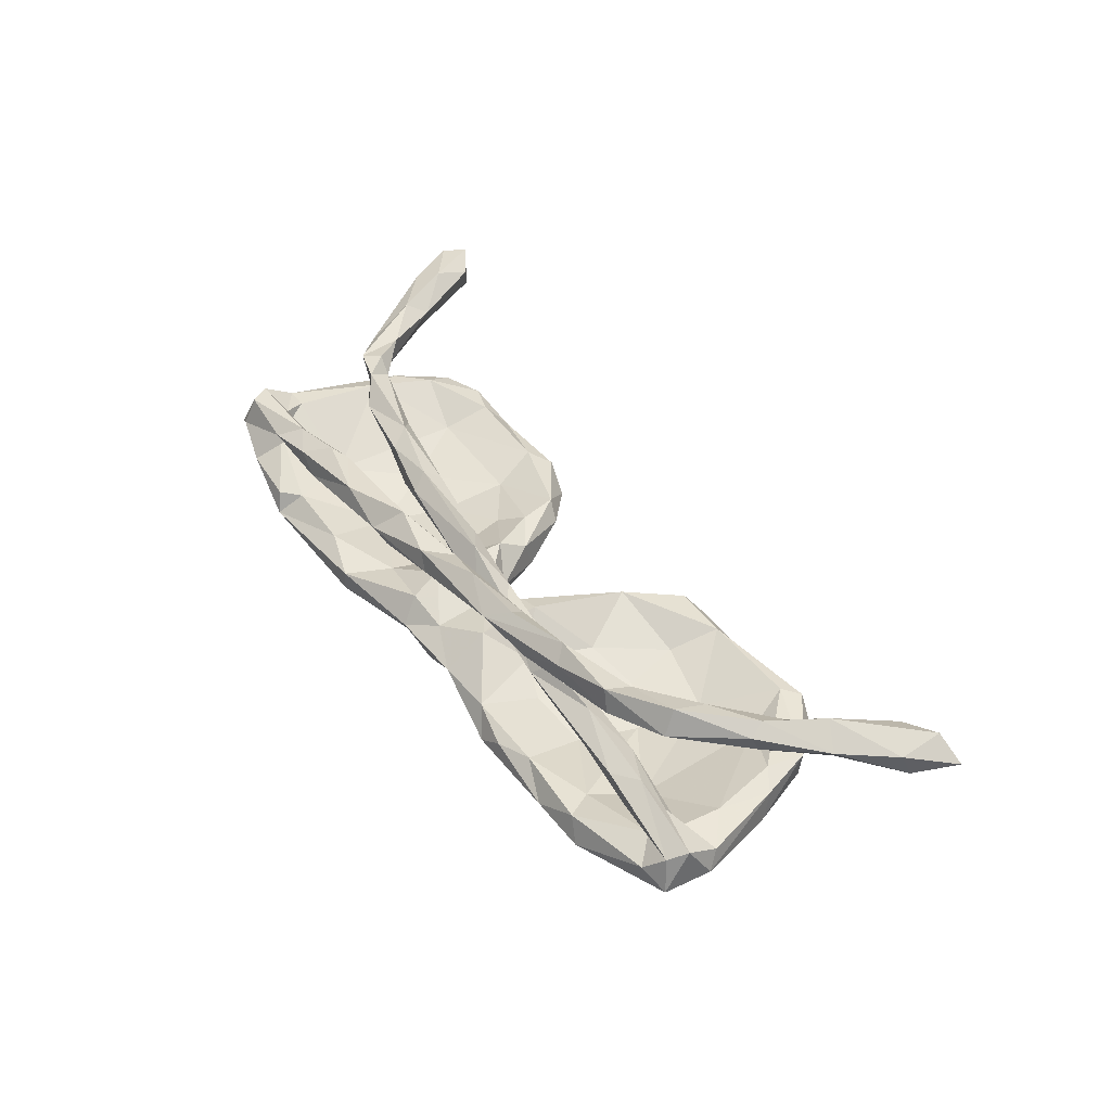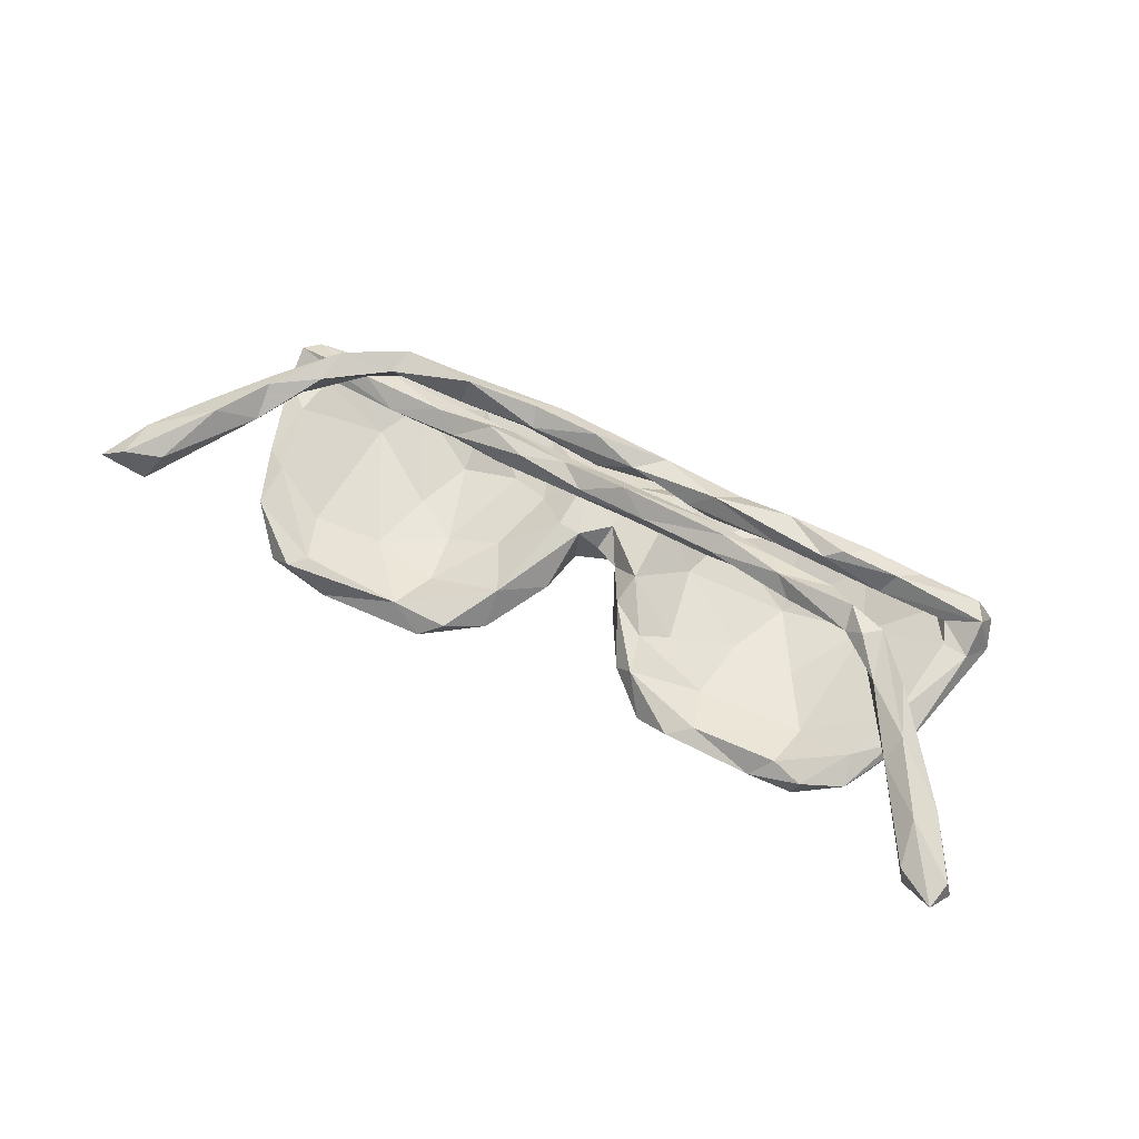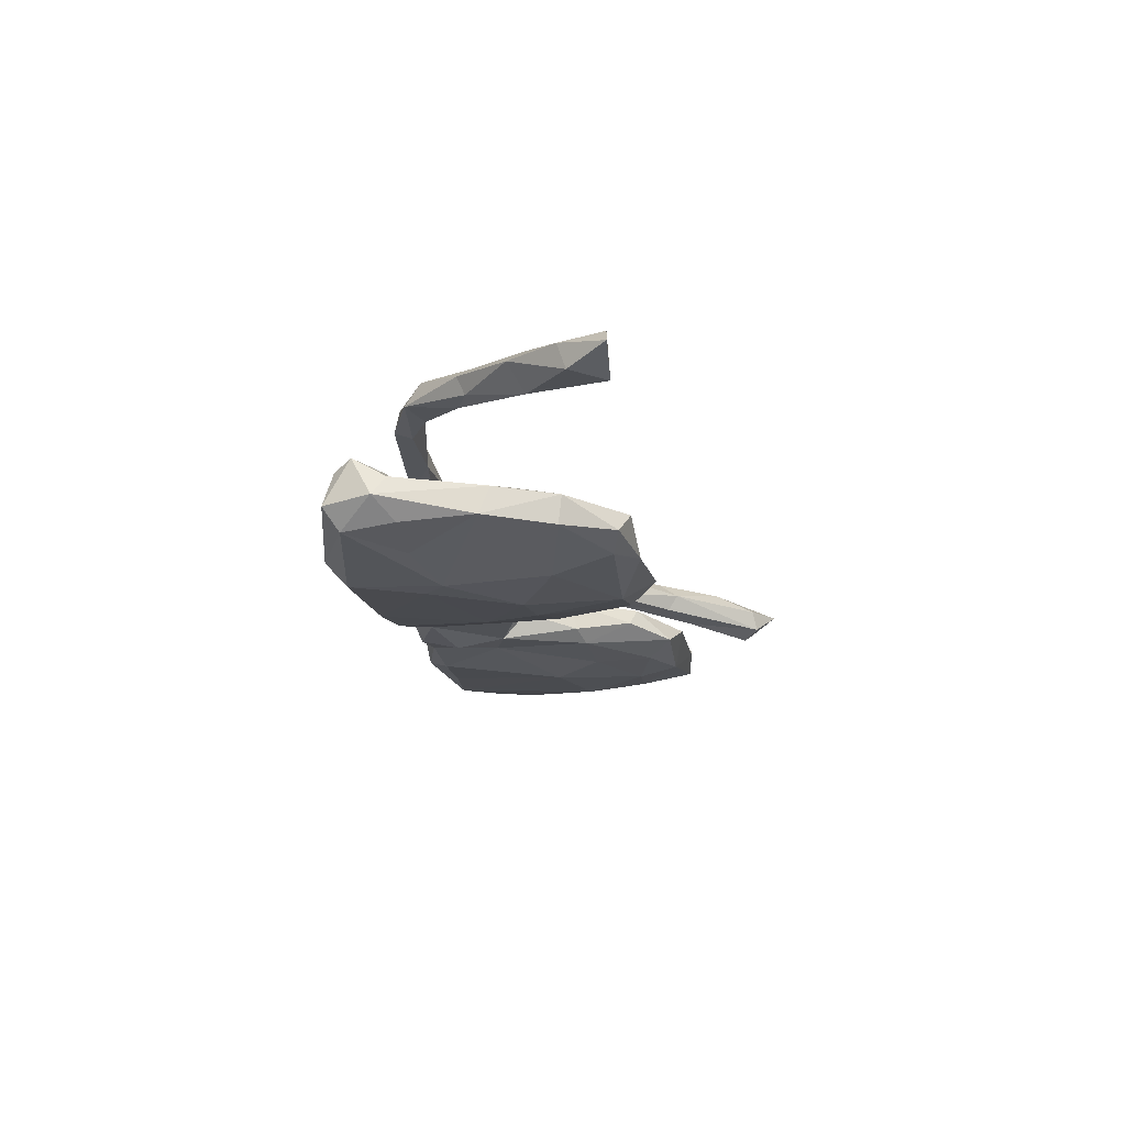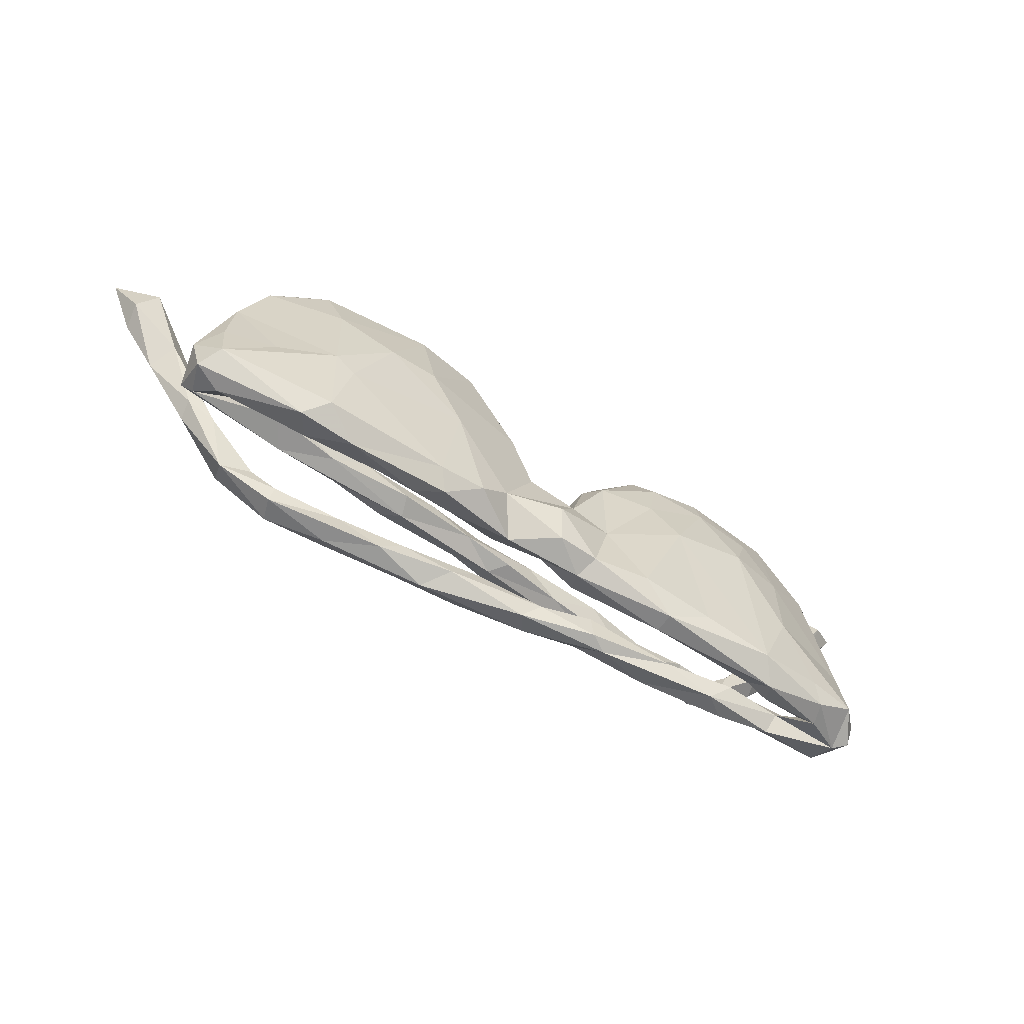
<metadata>
{"format":"obj","ext":"obj","renderer":"f3d","projection":"perspective","resolution":1024,"background":"white","views":[{"elev":45.0,"azim":55.6,"up":"+Z"},{"elev":62.0,"azim":-153.2,"up":"+Z"},{"elev":-14.9,"azim":100.4,"up":"+Z"},{"elev":-60.3,"azim":147.5,"up":"+Y"}]}
</metadata>
<code>
v 0.8551 0.2999 0.1418
v 0.8052 0.2918 0.1761
v 0.803 0.2181 0.1634
v 0.8102 0.2338 0.1194
v 0.7754 0.2927 0.1108
v 0.7367 0.13 0.1663
v 0.7441 0.2651 0.1632
v 0.7134 0.1553 0.1211
v 0.7072 -0.08158 -0.01832
v 0.6932 -0.1174 0.04409
v 0.693 -0.06107 0.01224
v 0.6435 -0.1736 -0.007852
v 0.6924 -0.1615 -0.02954
v 0.648 0.08834 0.002864
v 0.671 -0.05086 -0.05382
v 0.6944 0.1529 0.1973
v 0.6062 0.1161 0.01029
v 0.6518 0.04789 0.1486
v 0.6579 0.07187 -0.04325
v 0.6109 0.1856 -0.05253
v 0.5812 -0.0547 -0.07831
v 0.6117 0.1912 -0.005451
v 0.6346 -0.009694 0.01827
v 0.6253 -0.08327 0.01549
v 0.5254 -0.1268 0.002479
v 0.5592 0.009009 0.1966
v 0.6745 -0.1488 0.02719
v 0.6683 -0.1389 -0.06503
v 0.5097 -0.211 -0.06744
v 0.5143 -0.09889 0.00262
v 0.6477 0.03299 0.181
v 0.601 -0.1298 0.007386
v 0.6378 0.06031 0.1971
v 0.6357 0.1168 0.1604
v 0.6211 -0.08759 0.02445
v 0.5583 -0.07269 0.1698
v 0.5983 0.02521 0.1476
v 0.5015 0.2806 -0.0118
v 0.5485 -0.04913 0.2121
v 0.4811 -0.1992 -0.02631
v 0.4808 0.1523 -0.09736
v 0.6001 -0.09622 0.04327
v 0.5434 -0.1041 0.06438
v 0.5005 -0.05307 0.1627
v 0.5 -0.06421 -0.04491
v 0.5449 0.2678 -0.04736
v 0.4805 -0.02452 -0.1065
v 0.4537 -0.08633 0.1518
v 0.4535 -0.1489 -0.03517
v 0.4722 -0.06877 0.04646
v 0.4453 -0.1115 0.2031
v 0.5074 0.1649 -0.02508
v 0.4948 -0.1336 0.05425
v 0.5053 0.2537 -0.07414
v 0.3783 -0.09363 0.07816
v 0.4446 -0.06068 -0.109
v 0.4591 -0.1161 0.161
v 0.4731 0.2538 -0.006644
v 0.4293 0.2851 -0.06309
v 0.4708 -0.1845 -0.09852
v 0.4558 -0.06597 0.1904
v 0.3418 -0.07927 0.02545
v 0.3364 -0.1884 -0.02935
v 0.3899 0.142 -0.05735
v 0.3796 0.08587 -0.1182
v 0.3628 0.02454 -0.0684
v 0.4011 -0.1197 0.02642
v 0.3398 -0.1307 0.1751
v 0.4067 -0.2148 -0.06335
v 0.2726 -0.21 -0.03978
v 0.3293 -0.09155 0.1423
v 0.3355 -0.06555 0.05908
v 0.3092 0.2372 -0.09797
v 0.3245 -0.07576 -0.07051
v 0.2512 -0.1892 -0.09568
v 0.2617 0.1719 -0.04581
v 0.2732 -0.09643 0.09134
v 0.1846 -0.09686 0.1494
v 0.3187 -0.1062 0.1973
v 0.1937 -0.1266 0.174
v 0.2884 0.2574 -0.01765
v 0.2493 -0.1404 0.1251
v 0.2909 0.0909 -0.1149
v 0.1516 -0.1584 0.1467
v 0.2291 -0.2167 -0.06948
v 0.2771 0.07471 -0.0618
v 0.2198 -0.09068 -0.04791
v 0.1948 -0.06541 0.09151
v 0.2371 -0.0545 0.05498
v 0.1869 0.2596 -0.01938
v 0.1939 -0.07247 0.03816
v 0.2293 0.2831 -0.04966
v 0.2277 -0.00746 -0.1075
v 0.2531 -0.1084 0.02684
v 0.1937 0.2354 -0.08033
v 0.2424 -0.1208 0.06162
v 0.2049 -0.1111 0.1179
v 0.1902 -0.1915 -0.02773
v 0.08077 -0.04932 0.06518
v 0.167 -0.1799 -0.09342
v 0.1152 -0.08489 0.1
v 0.1474 -0.06393 -0.02672
v 0.1829 0.05372 -0.03696
v 0.1269 0.211 -0.05225
v 0.05829 -0.1037 0.1025
v 0.1277 0.1593 -0.000558
v 0.01961 -0.09336 0.05842
v 0.08348 -0.117 0.01693
v 0.08551 -0.006378 0.02126
v 0.09495 0.09374 -0.07489
v -0.0348 -0.1618 0.09999
v 0.1117 -0.09142 0.04776
v 0.06136 0.09252 -0.04263
v 0.07939 -0.1931 -0.03616
v 0.0467 -0.008223 0.009832
v 0.04939 -0.001243 -0.06707
v 0.06652 -0.04952 0.09131
v 0.1148 -0.1349 -0.08554
v 0.1121 -0.136 0.1031
v 0.07168 -0.1268 0.1663
v 0.04719 -0.1033 0.08575
v 0.00707 -0.1125 -0.1013
v -0.000416 -0.1819 -0.08448
v -0.06578 -0.1346 0.08055
v -0.03189 -0.04759 0.06827
v -0.01088 -0.1112 0.134
v 0.01211 -0.01867 -0.03484
v 0.00027 -0.05707 -0.003016
v -0.06079 -0.1975 -0.04105
v -0.002367 -0.158 -0.01515
v -0.06577 -0.03647 0.1091
v -0.0123 -0.06888 0.1303
v -0.0339 0.003968 -0.03162
v -0.03479 -0.03659 -0.07715
v -0.07487 0.0933 -0.05498
v -0.1061 -0.06344 -0.07855
v -0.0871 -0.1067 0.02351
v -0.0753 0.08036 -0.004141
v -0.08751 0.03135 0.02224
v -0.07593 -0.1793 -0.07925
v -0.1662 -0.1263 0.1263
v -0.09837 -0.08086 0.08265
v -0.1071 0.105 -0.07585
v -0.07818 -0.1633 0.002447
v -0.1245 -0.1047 0.1012
v -0.1631 -0.1182 0.06364
v -0.1269 0.1852 -0.03628
v -0.1915 -0.1454 -0.03121
v -0.2806 0.1567 -0.0414
v -0.2036 -0.02113 0.1285
v -0.2166 -0.05069 0.1496
v -0.2302 0.2085 -0.08195
v -0.1416 0.124 -0.003498
v -0.2006 0.2509 -0.05462
v -0.05736 -0.1549 0.1322
v -0.1757 -0.1795 -0.09465
v -0.1689 -0.1642 0.06413
v -0.1571 0.1942 -0.006098
v -0.1883 -0.03472 0.08436
v -0.3271 -0.1509 0.05116
v -0.1876 0.08989 -0.02975
v -0.2016 -0.1725 0.08299
v -0.199 -0.08013 0.1252
v -0.2088 0.1088 -0.09037
v -0.262 0.2674 -0.02553
v -0.3339 -0.01963 0.1591
v -0.1612 -0.05122 -0.03407
v -0.2971 -0.1167 0.07608
v -0.3276 0.1765 -0.09751
v -0.2501 -0.073 0.1049
v -0.2967 0.03934 -0.057
v -0.3082 -0.02457 0.1118
v -0.3111 -0.1898 -0.09091
v -0.2346 -0.2238 -0.0369
v -0.2567 0.02708 -0.1079
v -0.4223 0.2661 -0.03701
v -0.3215 -0.1965 -0.02181
v -0.3116 -0.05621 0.1402
v -0.2358 -0.2258 -0.07372
v -0.3653 0.006197 0.1325
v -0.3429 -0.07037 -0.06773
v -0.3036 0.2387 -0.01405
v -0.2992 -0.1648 0.1052
v -0.472 0.154 -0.0284
v -0.4589 -0.178 0.08324
v -0.4108 -0.005713 0.116
v -0.3318 0.2451 -0.08015
v -0.3962 0.06579 -0.1105
v -0.4092 0.04306 -0.05564
v -0.3514 -0.04569 0.1093
v -0.4359 0.1682 -0.09063
v -0.4689 -0.2389 -0.05255
v -0.4305 -0.04191 0.1526
v -0.4536 -0.1508 0.03204
v -0.4121 -0.1382 0.1078
v -0.4963 -0.1243 0.05003
v -0.3835 -0.1199 0.09542
v -0.4191 -0.1812 0.05275
v -0.4569 0.2369 -0.002849
v -0.5186 0.0106 0.1327
v -0.475 -0.007747 0.184
v -0.44 -0.2065 -0.09006
v -0.5152 -0.147 0.08677
v -0.4964 -0.08439 -0.03693
v -0.4934 -0.07268 -0.09426
v -0.5013 0.08309 -0.08596
v -0.5027 0.2536 -0.05998
v -0.5572 -0.1591 0.03479
v -0.4497 -0.1948 -0.01626
v -0.5126 0.2549 -0.007774
v -0.5709 0.1757 0.01915
v -0.4819 0.0322 0.1612
v -0.5111 0.03611 0.1859
v -0.5514 -0.1844 0.06145
v -0.538 0.06272 0.1295
v -0.4854 -0.2249 -0.01873
v -0.5609 0.09942 0.1649
v -0.5399 0.01084 0.1792
v -0.5644 -0.1764 -0.07236
v -0.5973 -0.2166 -0.0179
v -0.5838 0.2248 -0.006111
v -0.5962 -0.1567 0.01681
v -0.5855 -0.2103 -0.05629
v -0.6143 0.06926 0.02622
v -0.6224 -0.126 0.0448
v -0.6274 0.124 0.0162
v -0.637 -0.08719 0.0352
v -0.6072 0.1646 -0.04337
v -0.6087 0.07555 0.1498
v -0.6052 0.09206 0.1156
v -0.6319 0.2135 0.1382
v -0.6524 0.09877 0.002208
v -0.6435 0.1728 0.1668
v -0.6331 0.1949 0.1083
v -0.6823 -0.08425 0.0302
v -0.7009 0.2346 0.09133
v -0.7142 0.292 0.1531
v -0.6572 -0.1724 -0.05672
v -0.6943 -0.191 0.001044
v -0.667 -0.04524 -0.03423
v -0.6692 -0.1987 0.0182
v -0.6632 -0.1757 0.06975
v -0.7089 -0.1349 -0.005452
v -0.7378 0.3738 0.08075
v -0.6834 -0.1404 0.06787
v -0.7446 0.2568 0.1385
v -0.7271 0.366 0.118
v -0.7399 0.2455 0.1117
v -0.8054 0.361 0.1277
v -0.7948 0.4073 0.1175
v -0.8168 0.3623 0.08964
v -0.7707 0.3448 0.0652
f 14 9 19
f 227 224 235
f 103 106 109
f 19 22 14
f 226 224 211
f 81 90 106
f 199 210 211
f 27 10 43
f 183 198 162
f 160 162 198
f 198 183 185
f 112 107 125
f 99 112 125
f 11 9 14
f 11 14 23
f 14 17 23
f 23 17 52
f 109 106 115
f 224 226 232
f 17 14 22
f 17 58 52
f 17 22 58
f 38 22 46
f 58 22 38
f 53 96 67
f 124 119 111
f 111 162 157
f 124 111 157
f 183 141 197
f 183 197 195
f 185 183 195
f 185 195 203
f 136 156 175
f 122 140 136
f 56 75 93
f 238 219 223
f 202 223 219
f 205 202 219
f 136 140 156
f 123 140 122
f 122 118 123
f 118 114 123
f 56 60 75
f 47 60 56
f 28 60 47
f 223 192 220
f 223 202 192
f 179 192 202
f 174 192 179
f 173 179 202
f 173 156 179
f 140 129 179
f 156 140 179
f 100 114 118
f 100 85 114
f 100 75 85
f 60 69 75
f 60 29 69
f 85 98 114
f 85 70 98
f 70 63 98
f 69 70 85
f 69 63 70
f 40 49 63
f 40 63 69
f 29 40 69
f 28 29 60
f 28 13 29
f 187 191 207
f 187 169 191
f 164 169 152
f 73 83 95
f 73 65 83
f 41 65 73
f 191 188 206
f 169 188 191
f 169 175 188
f 164 175 169
f 152 143 164
f 41 47 65
f 83 93 110
f 75 69 85
f 237 231 247
f 237 250 249
f 26 44 61
f 34 37 26
f 4 8 5
f 7 5 34
f 5 1 4
f 2 1 5
f 2 5 7
f 233 231 237
f 233 237 246
f 246 237 249
f 51 79 68
f 36 39 51
f 57 36 51
f 39 61 51
f 51 61 79
f 31 39 36
f 39 26 61
f 31 33 39
f 33 26 39
f 33 16 34
f 33 34 26
f 31 6 33
f 6 16 33
f 3 2 16
f 6 3 16
f 16 2 7
f 16 7 34
f 3 1 2
f 206 188 205
f 188 202 205
f 175 202 188
f 83 65 93
f 47 56 65
f 202 175 173
f 164 136 175
f 143 136 164
f 134 136 143
f 93 118 110
f 56 93 65
f 240 205 238
f 134 122 136
f 134 118 122
f 116 118 134
f 93 100 118
f 93 75 100
f 205 219 238
f 175 156 173
f 108 109 115
f 99 91 112
f 89 62 91
f 72 62 89
f 245 225 235
f 225 227 235
f 245 196 225
f 196 208 225
f 203 196 245
f 196 194 208
f 197 196 203
f 197 168 196
f 168 160 196
f 112 94 96
f 62 94 91
f 62 67 94
f 50 62 72
f 50 30 62
f 30 67 62
f 222 225 208
f 42 35 50
f 42 24 35
f 11 23 24
f 42 11 24
f 239 242 245
f 214 242 241
f 242 203 245
f 214 203 242
f 214 185 203
f 198 214 208
f 214 198 185
f 194 160 198
f 196 160 194
f 146 160 168
f 67 96 94
f 30 25 67
f 102 109 108
f 24 23 45
f 35 30 50
f 9 11 10
f 194 198 208
f 36 57 48
f 71 97 78
f 178 151 166
f 200 193 201
f 200 201 218
f 71 57 82
f 80 78 120
f 61 44 48
f 61 48 71
f 61 71 79
f 71 78 79
f 79 78 80
f 37 36 44
f 37 44 26
f 44 36 48
f 18 31 36
f 37 18 36
f 178 166 193
f 166 180 212
f 166 212 201
f 166 201 193
f 201 213 218
f 8 18 37
f 213 201 212
f 6 31 18
f 8 37 34
f 213 212 217
f 218 213 217
f 8 4 6
f 6 18 8
f 218 217 233
f 218 233 229
f 4 3 6
f 5 8 34
f 217 231 233
f 229 233 246
f 1 3 4
f 84 80 120
f 84 79 80
f 82 68 84
f 68 79 84
f 57 68 82
f 48 57 71
f 57 51 68
f 249 250 251
f 237 247 250
f 247 244 250
f 246 249 251
f 248 246 251
f 247 231 244
f 231 234 244
f 229 246 248
f 236 230 248
f 230 229 248
f 234 230 236
f 215 230 234
f 231 215 234
f 217 215 231
f 200 229 230
f 215 200 230
f 212 215 217
f 200 218 229
f 212 200 215
f 186 200 212
f 180 186 212
f 200 186 193
f 190 193 186
f 180 172 186
f 150 172 180
f 151 150 166
f 150 159 172
f 172 170 190
f 250 252 251
f 244 234 236
f 186 172 190
f 131 159 150
f 181 189 204
f 148 167 181
f 137 167 148
f 102 87 86
f 49 66 74
f 49 45 66
f 181 204 209
f 74 87 63
f 15 28 21
f 238 239 243
f 177 181 209
f 177 148 181
f 63 87 98
f 49 74 63
f 238 241 239
f 223 241 238
f 223 220 241
f 192 216 220
f 192 209 216
f 192 177 209
f 174 177 192
f 174 148 177
f 129 174 179
f 130 144 129
f 129 114 130
f 21 28 47
f 123 129 140
f 114 129 123
f 160 157 162
f 146 157 160
f 11 42 10
f 43 10 42
f 96 53 55
f 105 119 124
f 43 42 50
f 55 43 50
f 53 43 55
f 55 50 72
f 96 55 77
f 77 55 72
f 77 101 96
f 77 88 101
f 96 101 121
f 96 121 112
f 107 112 121
f 105 124 126
f 107 121 142
f 121 163 142
f 145 124 146
f 141 145 168
f 145 146 168
f 197 141 168
f 195 197 203
f 77 72 88
f 72 89 88
f 88 89 99
f 89 91 99
f 88 99 117
f 131 99 125
f 107 142 125
f 125 142 159
f 142 163 170
f 159 142 170
f 159 170 172
f 125 159 131
f 146 124 157
f 25 53 67
f 25 27 53
f 27 43 53
f 35 24 32
f 32 12 27
f 13 10 27
f 210 207 221
f 221 211 210
f 210 176 207
f 199 176 210
f 182 176 199
f 165 176 182
f 158 165 182
f 158 154 165
f 158 147 154
f 90 92 104
f 92 90 81
f 81 59 92
f 38 59 81
f 81 58 38
f 38 46 59
f 184 199 211
f 184 182 199
f 158 182 149
f 106 90 104
f 76 81 106
f 221 228 232
f 46 54 59
f 235 232 243
f 227 204 224
f 137 139 167
f 128 115 127
f 103 109 102
f 19 9 15
f 245 235 243
f 204 227 222
f 137 128 139
f 108 115 128
f 23 52 45
f 225 222 227
f 222 209 204
f 130 137 144
f 130 128 137
f 108 128 130
f 32 45 49
f 24 45 32
f 239 245 243
f 241 242 239
f 208 214 241
f 220 222 208
f 216 222 220
f 216 209 222
f 174 144 148
f 144 137 148
f 114 108 130
f 98 102 108
f 32 49 40
f 9 10 13
f 9 13 28
f 220 208 241
f 114 98 108
f 12 32 40
f 12 13 27
f 232 240 243
f 86 103 102
f 9 28 15
f 98 87 102
f 64 81 76
f 58 81 64
f 52 58 64
f 20 54 46
f 22 20 46
f 47 19 21
f 116 110 118
f 41 19 47
f 240 238 243
f 15 21 19
f 74 66 86
f 87 74 86
f 115 116 127
f 127 116 134
f 128 127 133
f 127 134 133
f 167 171 181
f 113 116 115
f 167 161 171
f 171 189 181
f 189 184 204
f 45 64 66
f 86 76 103
f 113 110 116
f 133 134 135
f 135 134 143
f 206 205 240
f 228 206 240
f 20 19 41
f 20 41 54
f 226 221 232
f 226 211 221
f 161 153 149
f 153 158 149
f 184 211 224
f 138 158 153
f 138 147 158
f 138 135 147
f 106 104 113
f 103 76 106
f 19 20 22
f 204 184 224
f 161 139 153
f 138 153 139
f 138 133 135
f 115 106 113
f 235 224 232
f 167 139 161
f 133 138 139
f 128 133 139
f 232 228 240
f 52 64 45
f 12 40 29
f 176 187 207
f 165 187 176
f 165 154 187
f 154 152 187
f 92 95 104
f 92 73 95
f 92 59 73
f 59 54 73
f 221 207 228
f 207 206 228
f 154 143 152
f 147 143 154
f 54 41 73
f 149 182 184
f 95 110 104
f 189 149 184
f 161 149 171
f 147 135 143
f 104 110 113
f 86 64 76
f 171 149 189
f 66 64 86
f 174 129 144
f 13 12 29
f 152 169 187
f 191 206 207
f 95 83 110
f 178 193 190
f 84 111 119
f 111 155 162
f 162 155 141
f 162 141 183
f 91 94 112
f 101 88 117
f 117 99 131
f 244 236 252
f 236 248 252
f 252 248 251
f 250 244 252
f 71 82 97
f 97 82 119
f 119 82 84
f 105 97 119
f 84 120 155
f 111 84 155
f 155 120 126
f 126 141 155
f 78 97 105
f 120 78 126
f 121 101 132
f 121 132 163
f 126 145 141
f 101 117 132
f 132 117 131
f 163 132 151
f 132 131 151
f 131 150 151
f 170 163 178
f 163 151 178
f 190 170 178
f 166 150 180
f 126 124 145
f 126 78 105
f 35 32 25
f 32 27 25
f 35 25 30

</code>
